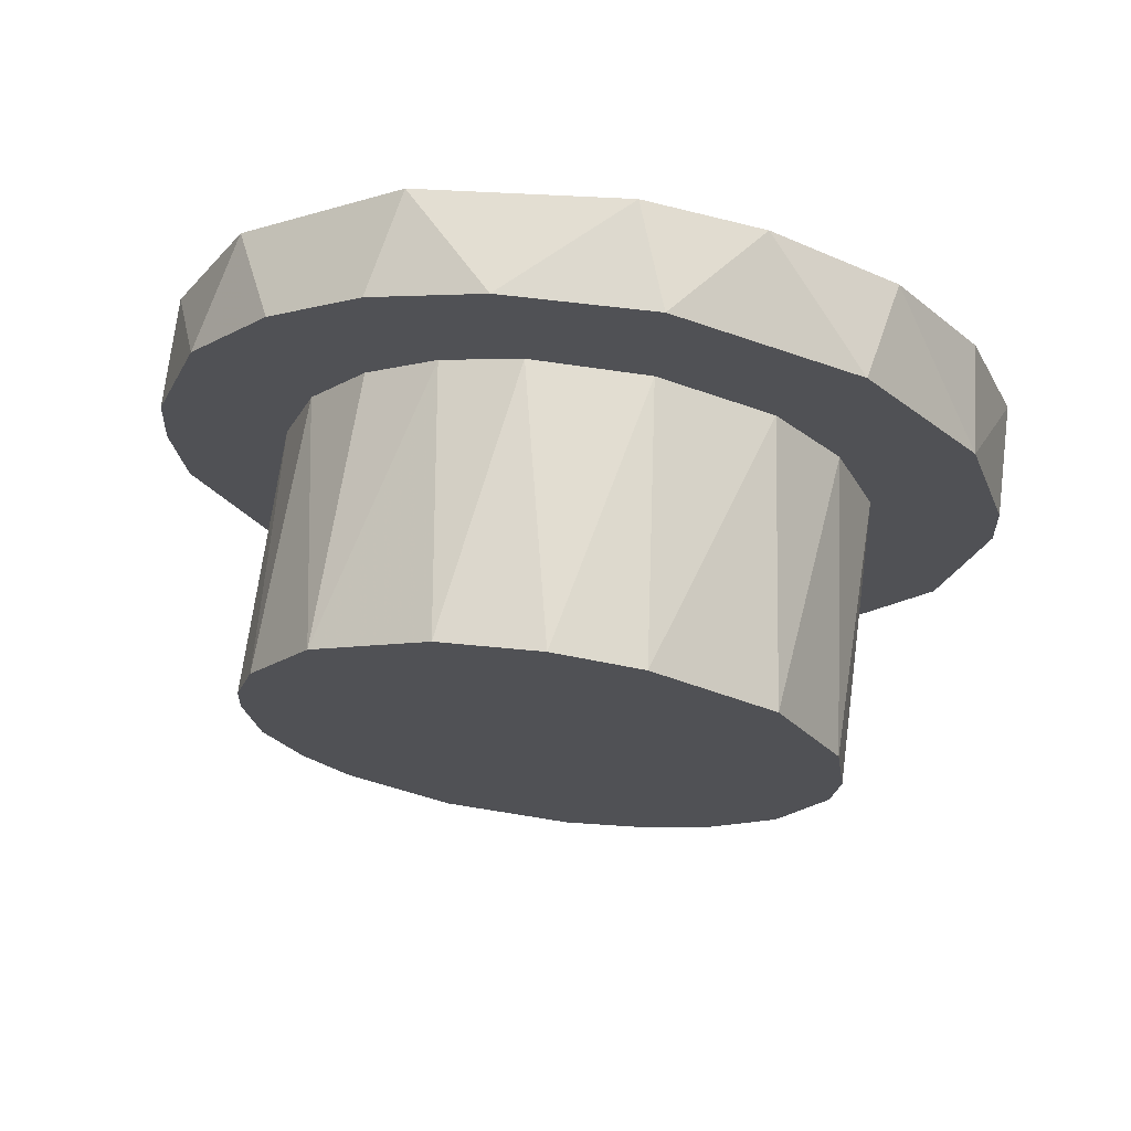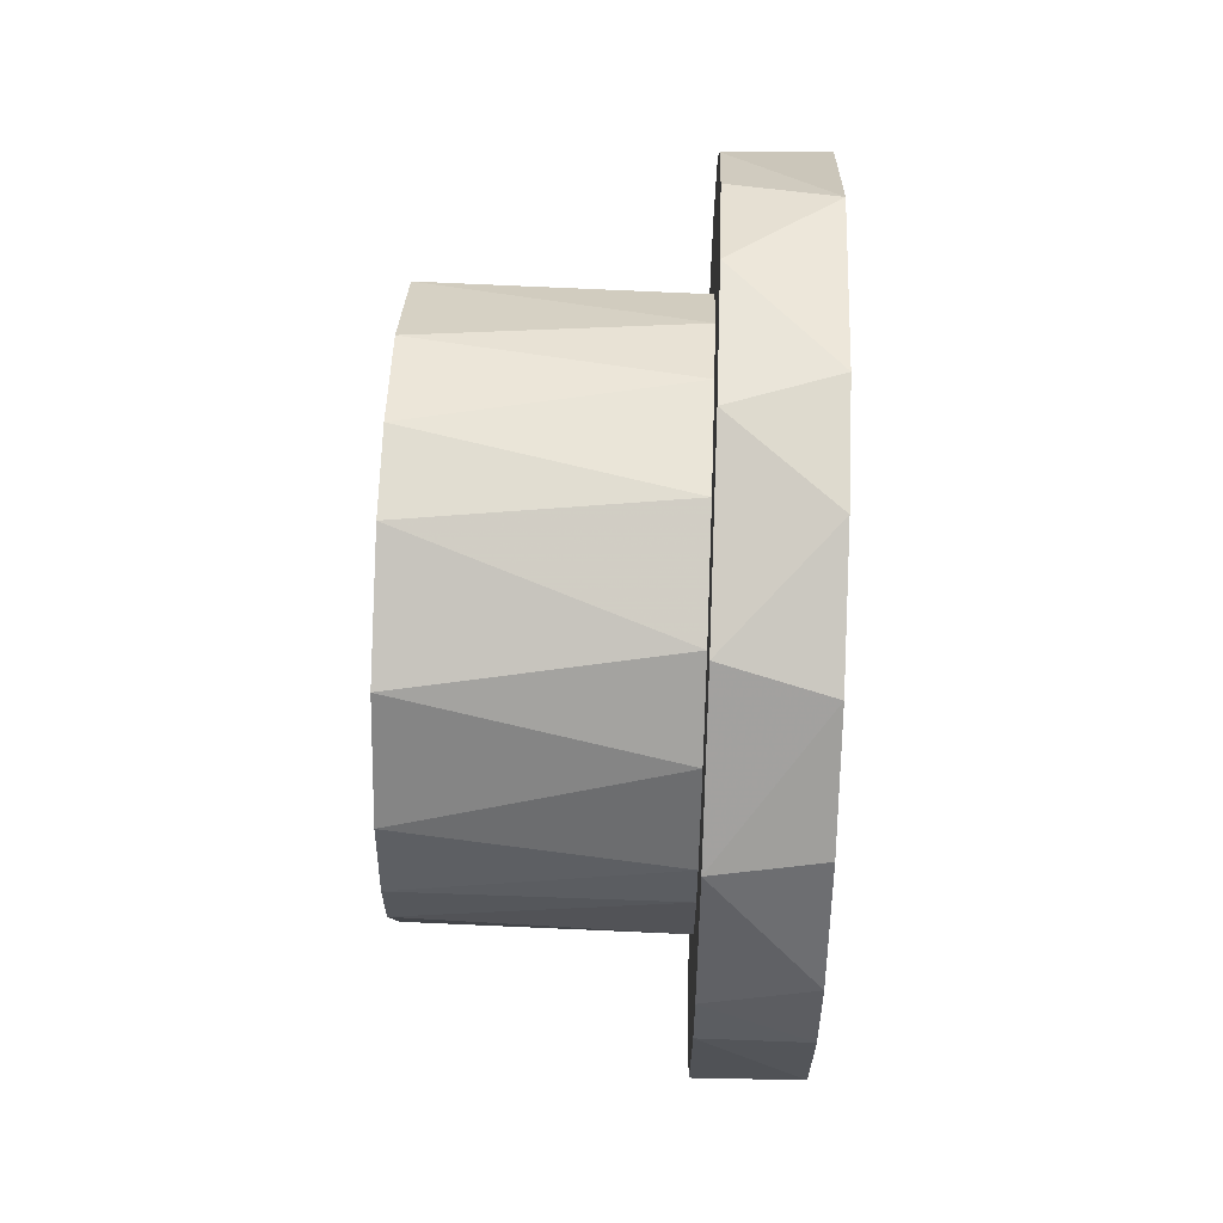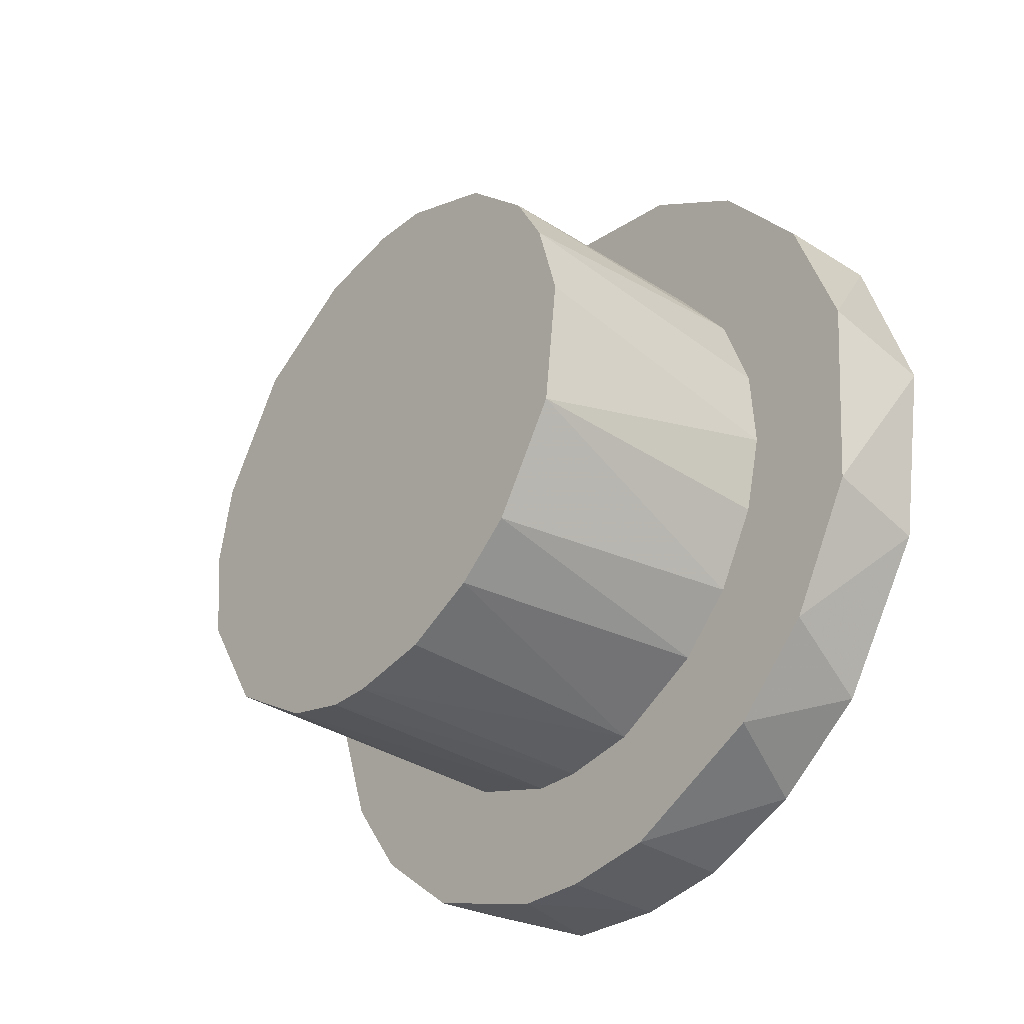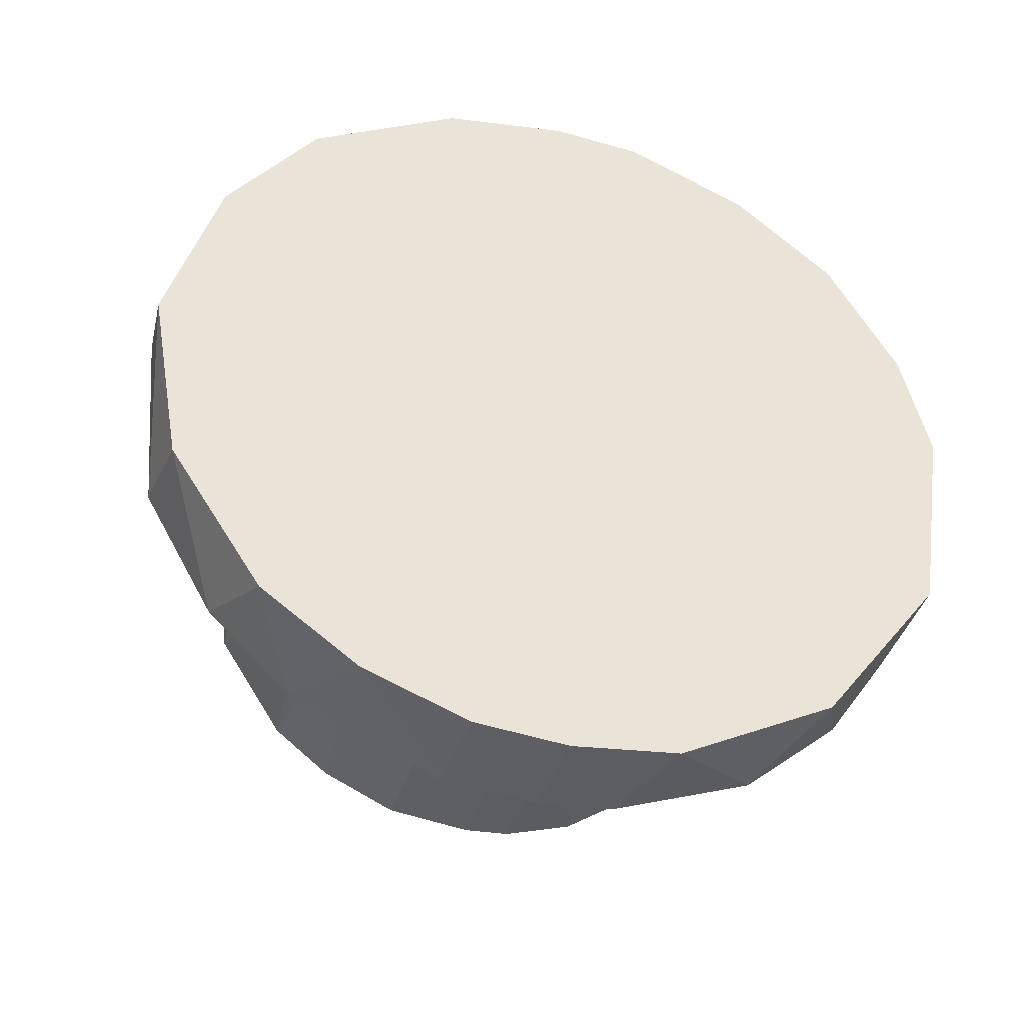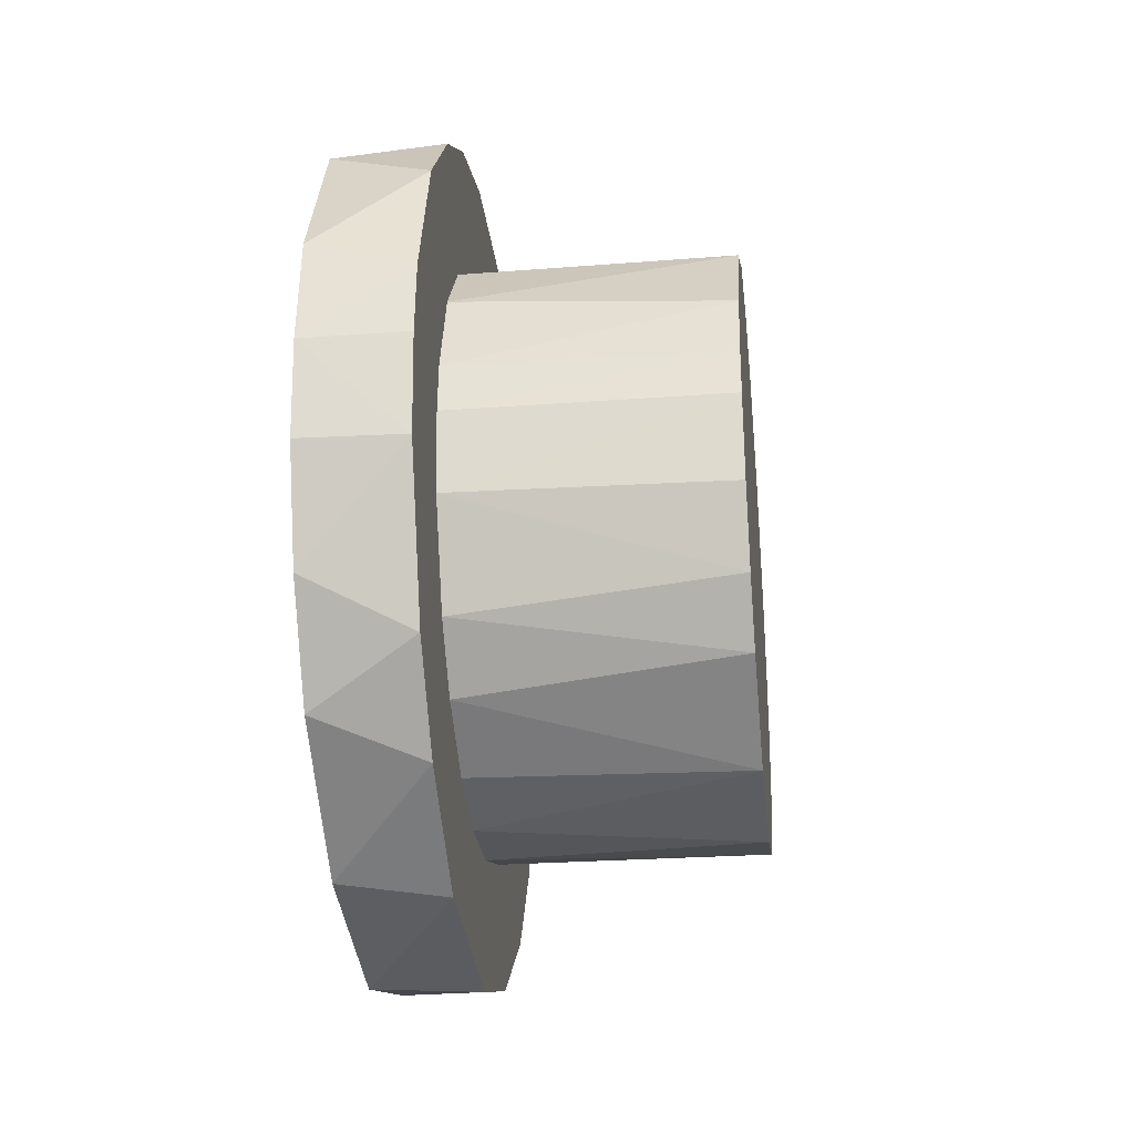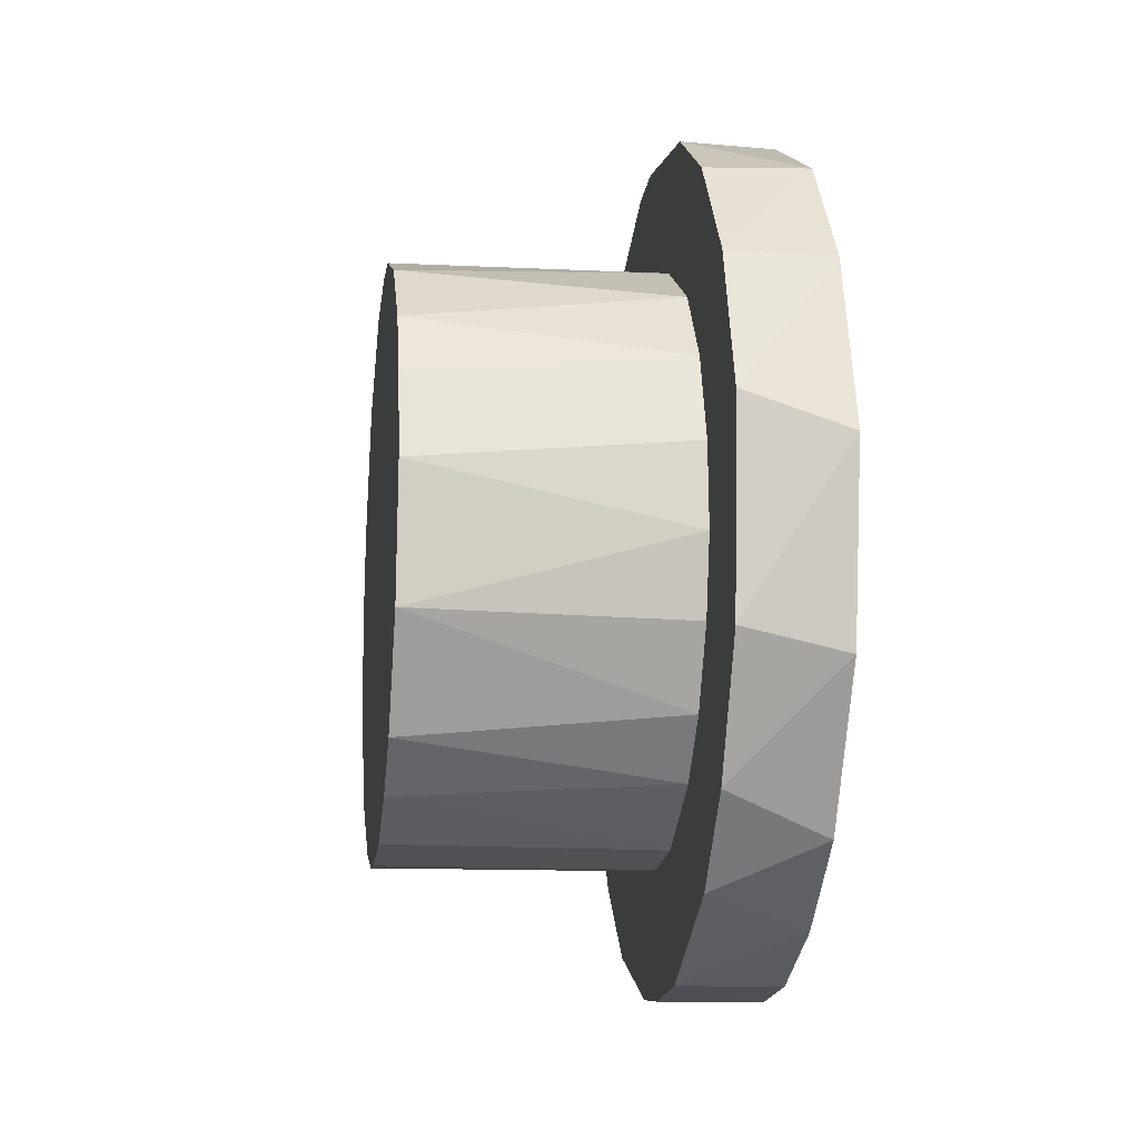
<metadata>
{"format":"obj","ext":"obj","renderer":"f3d","projection":"perspective","resolution":1024,"background":"white","views":[{"elev":69.9,"azim":97.6,"up":"+Z"},{"elev":57.8,"azim":-177.8,"up":"+Z"},{"elev":-35.1,"azim":140.3,"up":"+Y"},{"elev":-38.9,"azim":-106.0,"up":"+Y"},{"elev":-29.1,"azim":6.3,"up":"+Z"},{"elev":-13.1,"azim":172.4,"up":"+Y"}]}
</metadata>
<code>
v 0.0248 0.01857 0.004038
v 0.0248 0.01242 0.0144
v 0.0248 0.01624 0.009751
v 0.0248 0.001728 0.01889
v 0.0248 -0.007497 0.01753
v 0.02945 -0.003417 0.01863
v 0.02945 0.009814 -0.009007
v 0.02945 0.00637 -0.01164
v 0.02945 0.002806 -0.01883
v 0.0417 0.005111 -0.01221
v 0.02945 0.002424 -0.01303
v 0.02945 -0.01865 0.003338
v 0.02945 -0.01635 0.009718
v 0.0248 -0.01841 0.004845
v 0.0248 -0.007025 -0.01763
v 0.0248 0.0189 -1.776e-18
v 0.0248 0.01808 -0.005718
v 0.0248 0.006902 0.01762
v 0.02945 0.01146 0.01517
v 0.0417 -0.0122 0.005186
v 0.02945 -0.01155 0.006526
v 0.02945 -0.01308 0.002278
v 0.02945 0.009101 -0.01662
v 0.0248 0.009002 -0.01668
v 0.0248 0.01438 -0.01254
v 0.0248 -0.0189 -1.776e-18
v 0.0417 -0.01313 0.002063
v 0.0417 -0.01325 8.882e-19
v 0.0417 -0.01062 8.882e-19
v 0.02945 -0.002171 0.01311
v 0.0417 -0.004116 0.01271
v 0.0417 0.0004144 0.01327
v 0.02945 -0.00819 -0.01046
v 0.02945 -0.01177 -0.01485
v 0.02945 -0.006122 -0.01806
v 0.02945 0.01735 -0.007705
v 0.02945 0.01418 -0.01255
v 0.02945 -0.01325 0
v 0.02945 -0.01282 -0.003595
v 0.02945 0.01245 -0.0046
v 0.02945 0.01325 0
v 0.02945 0.003331 0.01881
v 0.0417 -0.01123 -0.007054
v 0.0417 -0.009237 -0.009575
v 0.0417 0.01325 8.882e-19
v 0.0417 -0.01276 -0.003761
v 0.02945 -0.004794 -0.01236
v 0.02945 -0.005759 0.01197
v 0.02945 -0.008485 0.01696
v 0.0248 -0.01848 -0.004258
v 0.0248 -0.01347 -0.0134
v 0.02945 -0.001332 -0.01323
v 0.0417 -0.004622 -0.01255
v 0.02945 -0.01848 -0.004366
v 0.0248 -0.01663 -0.009022
v 0.0248 -0.01479 0.01197
v 0.02945 -0.01536 -0.01114
v 0.02945 -0.0189 3.553e-18
v 0.0417 0.01096 -0.007524
v 0.0417 0.01298 -0.002845
v 0.0417 -0.009322 0.009598
v 0.02945 -0.008962 0.009799
v 0.02945 -0.01063 -0.007989
v 0.02945 0.008229 0.01055
v 0.02945 0.01123 0.00708
v 0.02945 0.01667 0.009123
v 0.0417 0.007829 -0.01074
v 0.0417 0.01266 0.004114
v 0.02945 0.01309 0.002455
v 0.0417 0.001213 -0.01324
v 0.02945 0.00312 0.01295
v 0.0417 0.004349 0.01254
v 0.0417 0.009709 0.009232
v 0.02945 -0.01265 0.0141
v 0.02945 0.01874 0.002815
v 0.02945 0.0189 0
v 0.0248 0.00123 -0.01908
f 1 2 3
f 4 5 6
f 7 8 9
f 10 11 8
f 12 13 14
f 15 16 17
f 2 18 19
f 20 21 22
f 23 24 25
f 26 16 15
f 27 28 29
f 30 31 32
f 33 34 35
f 36 23 37
f 38 39 28
f 40 36 41
f 37 23 25
f 42 19 18
f 22 21 12
f 43 44 45
f 28 46 29
f 35 47 33
f 48 30 49
f 50 15 51
f 52 35 11
f 47 53 33
f 54 50 55
f 13 56 14
f 35 34 15
f 57 54 55
f 58 12 26
f 34 57 51
f 5 18 16
f 58 54 38
f 45 59 60
f 52 47 35
f 51 57 55
f 40 59 7
f 38 54 39
f 21 61 62
f 12 14 26
f 37 25 36
f 43 45 46
f 51 15 34
f 16 56 5
f 63 39 57
f 6 30 42
f 2 1 16
f 64 65 66
f 40 7 36
f 52 53 47
f 44 63 33
f 67 7 59
f 68 45 69
f 70 53 52
f 69 45 41
f 29 46 45
f 30 71 42
f 64 72 73
f 68 73 72
f 10 67 70
f 71 19 42
f 33 63 57
f 32 31 72
f 48 49 74
f 75 41 76
f 14 16 26
f 35 15 77
f 21 62 13
f 54 26 50
f 9 24 23
f 54 58 26
f 75 16 1
f 76 16 75
f 4 6 42
f 74 56 13
f 68 69 65
f 9 23 36
f 69 66 65
f 69 75 66
f 9 11 35
f 5 56 74
f 18 2 16
f 21 20 61
f 73 68 65
f 50 51 55
f 66 75 1
f 77 24 9
f 66 2 19
f 30 6 49
f 44 33 53
f 64 66 19
f 16 14 56
f 70 45 53
f 17 25 15
f 50 26 15
f 36 7 9
f 45 44 53
f 25 17 36
f 70 11 10
f 41 36 76
f 21 13 12
f 48 74 62
f 39 54 57
f 75 69 41
f 62 74 13
f 61 48 62
f 30 32 71
f 27 20 22
f 7 67 8
f 71 72 64
f 43 46 39
f 45 60 41
f 45 20 29
f 67 10 8
f 72 31 45
f 22 12 38
f 18 5 4
f 32 72 71
f 38 12 58
f 25 24 15
f 39 46 28
f 3 66 1
f 49 6 5
f 42 18 4
f 74 49 5
f 76 17 16
f 66 3 2
f 35 77 9
f 59 40 60
f 63 43 39
f 31 30 48
f 41 60 40
f 44 43 63
f 73 65 64
f 28 27 38
f 27 22 38
f 61 45 31
f 68 72 45
f 45 70 67
f 45 67 59
f 33 57 34
f 76 36 17
f 61 20 45
f 19 71 64
f 20 27 29
f 15 24 77
f 11 70 52
f 48 61 31
f 9 8 11

</code>
